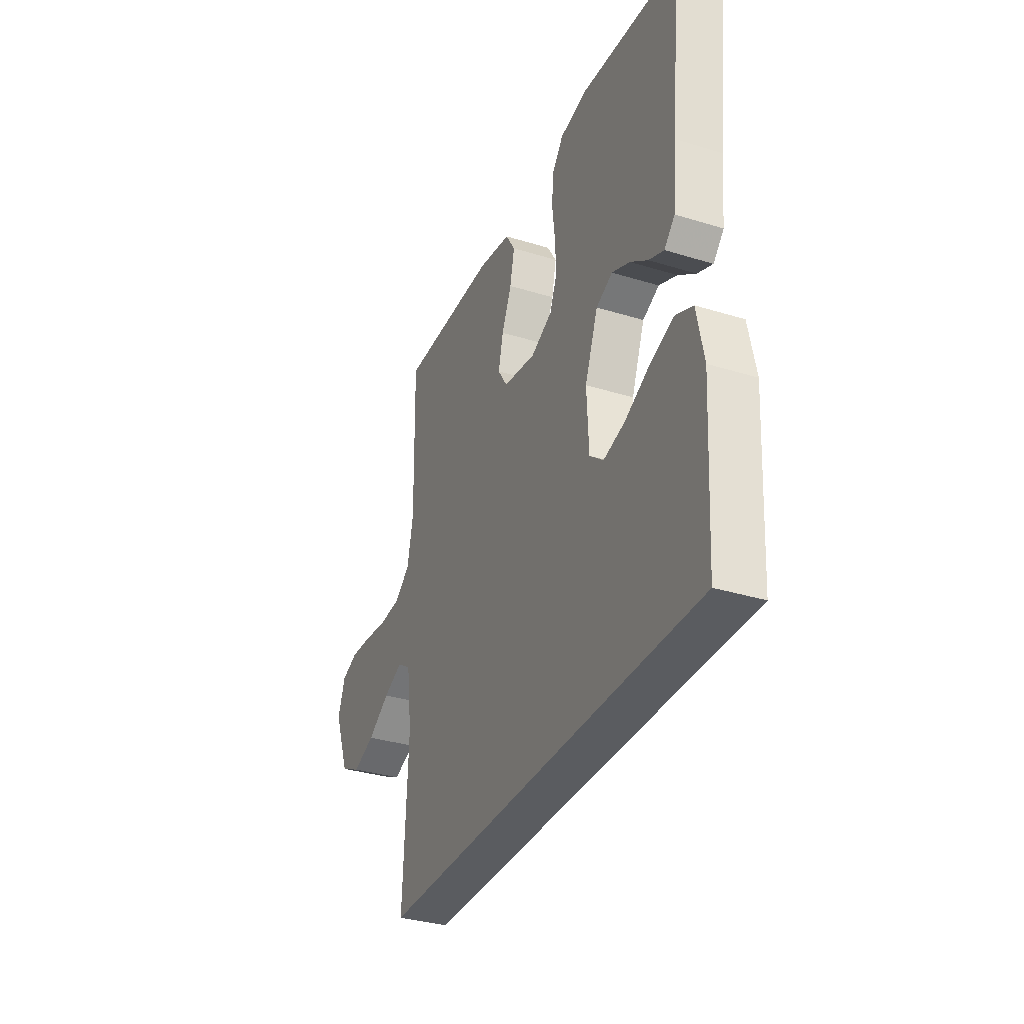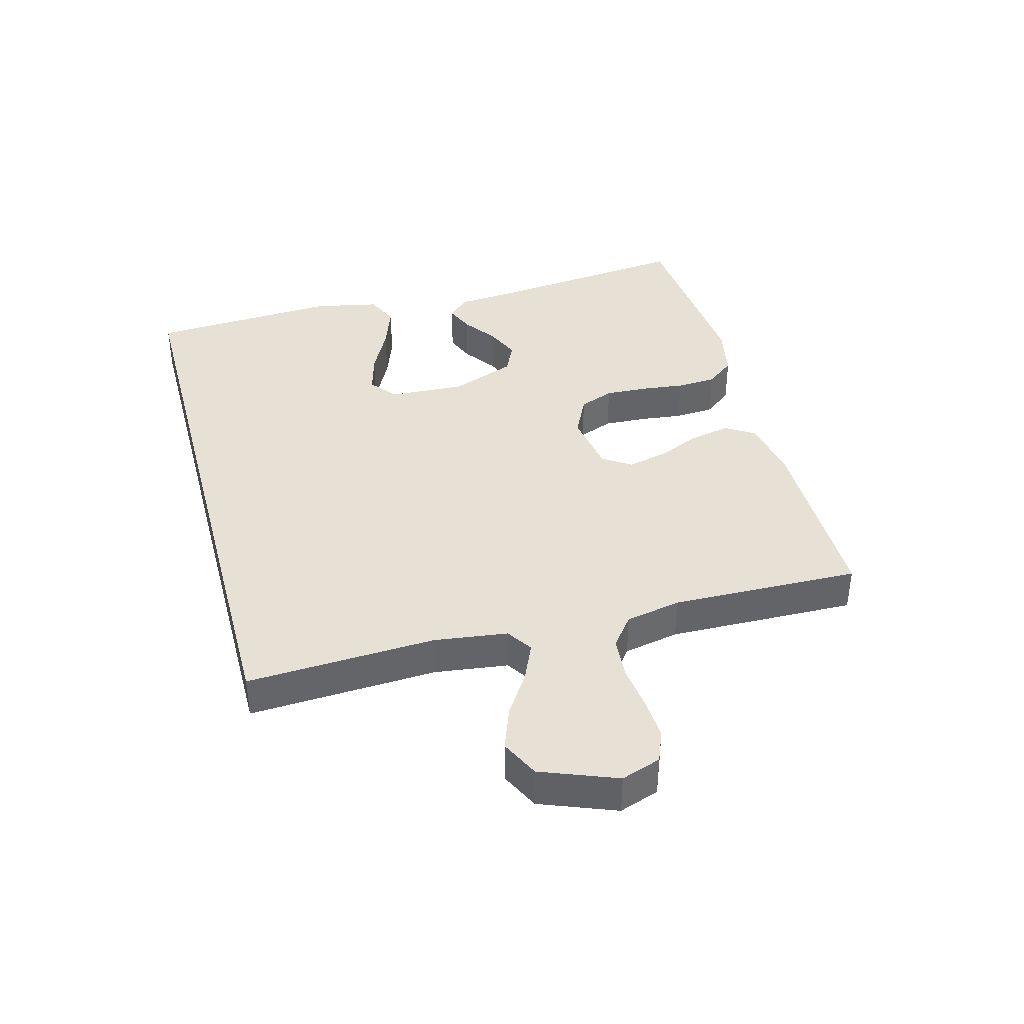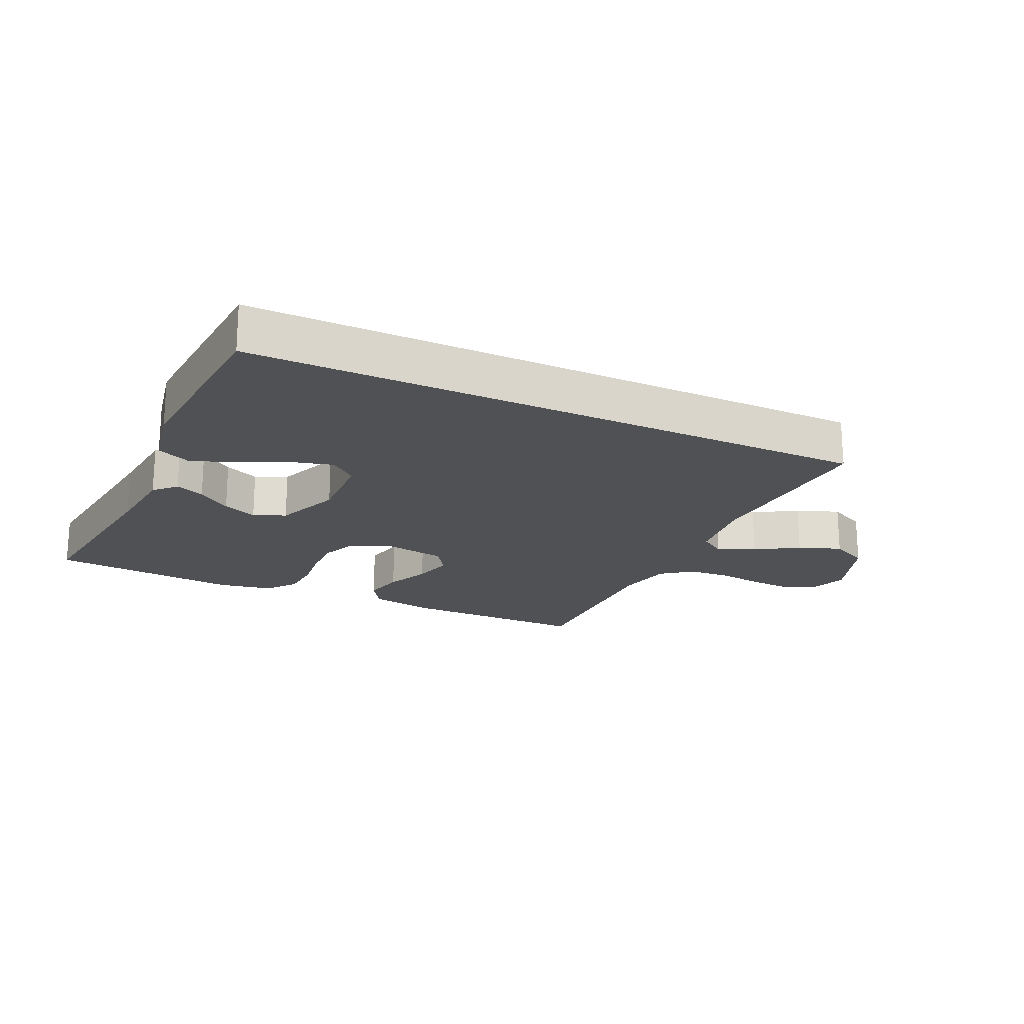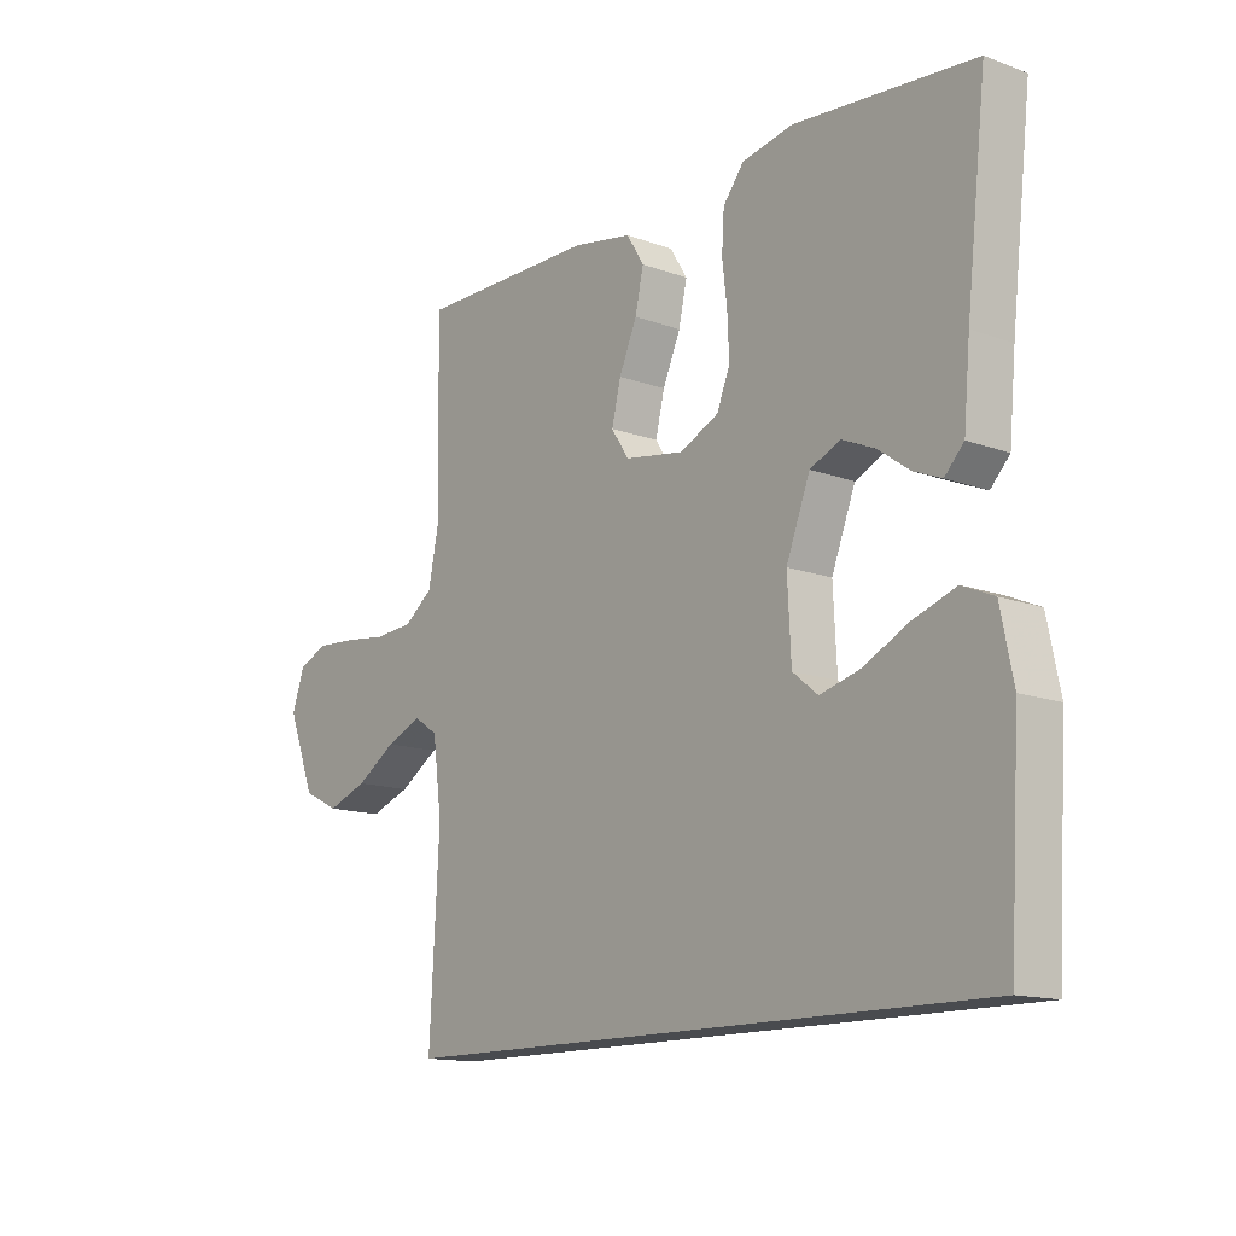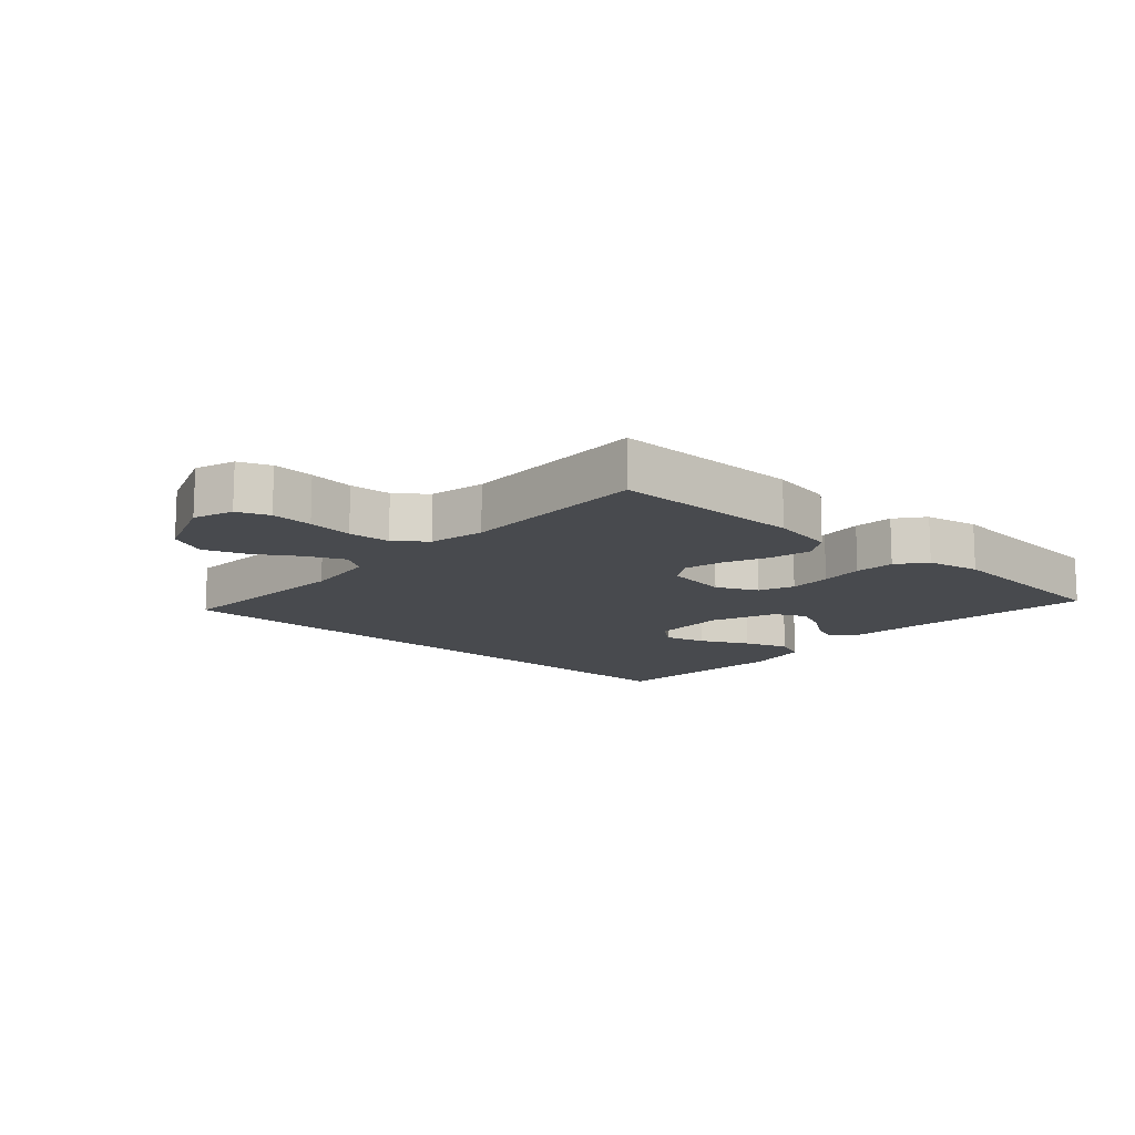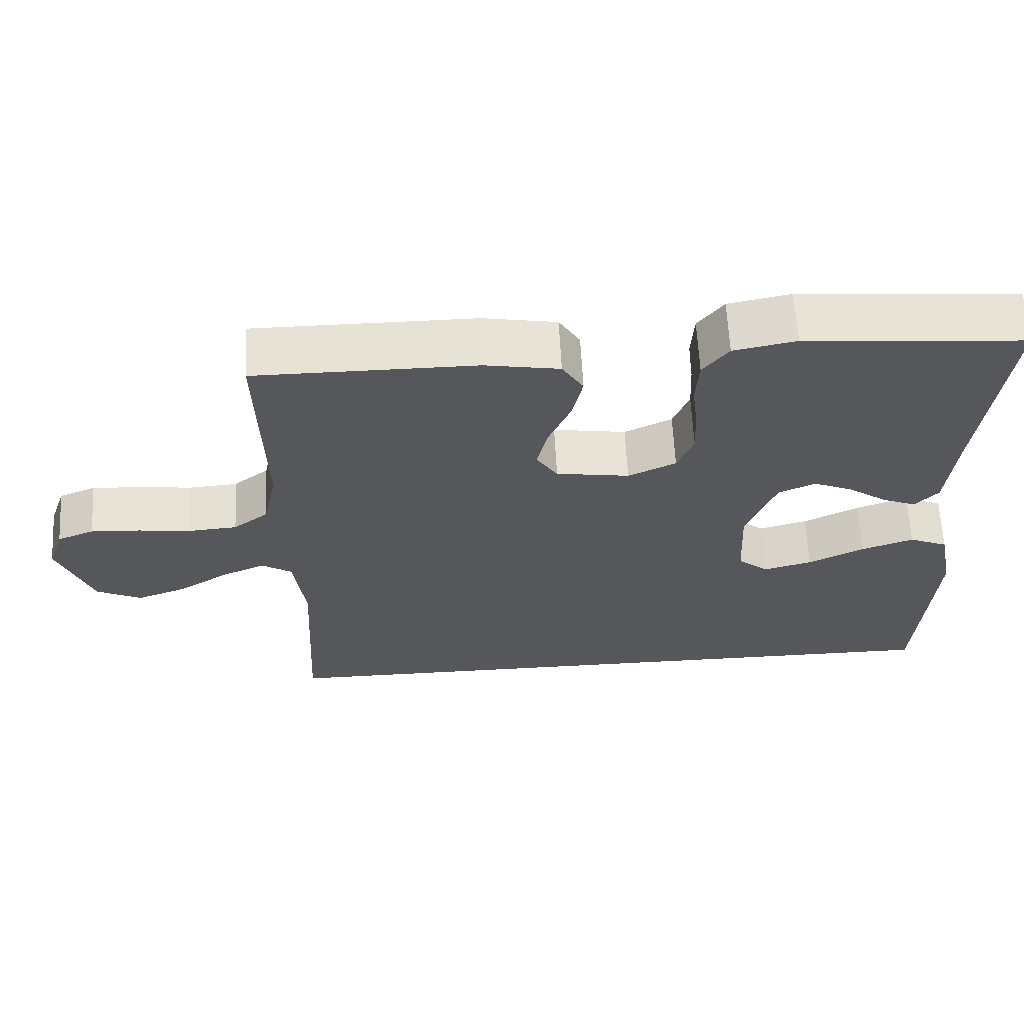
<metadata>
{"format":"obj","ext":"obj","renderer":"f3d","projection":"perspective","resolution":1024,"background":"white","views":[{"elev":-33.6,"azim":67.2,"up":"+Z"},{"elev":39.3,"azim":-104.9,"up":"+Y"},{"elev":-19.8,"azim":154.7,"up":"+Y"},{"elev":-13.9,"azim":50.8,"up":"+Z"},{"elev":-13.2,"azim":-42.3,"up":"+Y"},{"elev":63.3,"azim":-3.0,"up":"+Z"}]}
</metadata>
<code>
v -0.495 0.07 -0.5
v -0.479 0.07 -0.2
v -0.494 0.07 -0.083
v -0.535 0.07 -0.056
v -0.594 0.07 -0.082
v -0.661 0.07 -0.125
v -0.729 0.07 -0.15
v -0.79 0.07 -0.12
v -0.836 0.07 0
v -0.814 0.07 0.063
v -0.764 0.07 0.083
v -0.698 0.07 0.079
v -0.626 0.07 0.07
v -0.56 0.07 0.075
v -0.512 0.07 0.112
v -0.494 0.07 0.2
v -0.5 0.07 0.5
v -0.2 0.07 0.5
v -0.099 0.07 0.482
v -0.07 0.07 0.435
v -0.084 0.07 0.371
v -0.114 0.07 0.302
v -0.129 0.07 0.239
v -0.1 0.07 0.194
v 0 0.07 0.178
v 0.065 0.07 0.209
v 0.087 0.07 0.264
v 0.084 0.07 0.331
v 0.076 0.07 0.4
v 0.08 0.07 0.463
v 0.115 0.07 0.508
v 0.2 0.07 0.525
v 0.5 0.07 0.5
v 0.466 0.07 0.2
v 0.455 0.07 0.08
v 0.423 0.07 0.046
v 0.377 0.07 0.065
v 0.324 0.07 0.103
v 0.269 0.07 0.127
v 0.219 0.07 0.104
v 0.179 0.07 0
v 0.185 0.07 -0.12
v 0.227 0.07 -0.154
v 0.293 0.07 -0.136
v 0.369 0.07 -0.098
v 0.44 0.07 -0.073
v 0.493 0.07 -0.096
v 0.514 0.07 -0.2
v 0.496 0.07 -0.5
v -0.495 0 -0.5
v -0.479 0 -0.2
v -0.494 0 -0.083
v -0.535 0 -0.056
v -0.594 0 -0.082
v -0.661 0 -0.125
v -0.729 0 -0.15
v -0.79 0 -0.12
v -0.836 0 0
v -0.814 0 0.063
v -0.764 0 0.083
v -0.698 0 0.079
v -0.626 0 0.07
v -0.56 0 0.075
v -0.512 0 0.112
v -0.494 0 0.2
v -0.5 0 0.5
v -0.2 0 0.5
v -0.099 0 0.482
v -0.07 0 0.435
v -0.084 0 0.371
v -0.114 0 0.302
v -0.129 0 0.239
v -0.1 0 0.194
v 0 0 0.178
v 0.065 0 0.209
v 0.087 0 0.264
v 0.084 0 0.331
v 0.076 0 0.4
v 0.08 0 0.463
v 0.115 0 0.508
v 0.2 0 0.525
v 0.5 0 0.5
v 0.466 0 0.2
v 0.455 0 0.08
v 0.423 0 0.046
v 0.377 0 0.065
v 0.324 0 0.103
v 0.269 0 0.127
v 0.219 0 0.104
v 0.179 0 0
v 0.185 0 -0.12
v 0.227 0 -0.154
v 0.293 0 -0.136
v 0.369 0 -0.098
v 0.44 0 -0.073
v 0.493 0 -0.096
v 0.514 0 -0.2
v 0.496 0 -0.5
f 47 48 49
f 46 47 49
f 45 46 49
f 44 45 49
f 43 44 49 1
f 42 43 1 2
f 41 42 2 3
f 40 41 3 4
f 39 40 4
f 36 37 38
f 35 36 38
f 34 35 38
f 34 38 39
f 33 34 39
f 32 33 39
f 31 32 39
f 30 31 39
f 29 30 39
f 28 29 39
f 27 28 39
f 26 27 39
f 25 26 39
f 24 25 39 4
f 20 21 22
f 19 20 22
f 18 19 22
f 17 18 22
f 16 17 22
f 15 16 22 23
f 24 4 5
f 23 24 5
f 15 23 5
f 14 15 5
f 11 12 13
f 10 11 13
f 9 10 13
f 9 13 14
f 8 9 14
f 7 8 14
f 6 7 14
f 5 6 14
f 98 97 96
f 98 96 95
f 98 95 94
f 98 94 93
f 50 98 93 92
f 51 50 92 91
f 52 51 91 90
f 53 52 90 89
f 53 89 88
f 87 86 85
f 87 85 84
f 87 84 83
f 88 87 83
f 88 83 82
f 88 82 81
f 88 81 80
f 88 80 79
f 88 79 78
f 88 78 77
f 88 77 76
f 88 76 75
f 88 75 74
f 53 88 74 73
f 71 70 69
f 71 69 68
f 71 68 67
f 71 67 66
f 71 66 65
f 72 71 65 64
f 54 53 73
f 54 73 72
f 54 72 64
f 54 64 63
f 62 61 60
f 62 60 59
f 62 59 58
f 63 62 58
f 63 58 57
f 63 57 56
f 63 56 55
f 63 55 54
f 1 50 51 2
f 2 51 52 3
f 3 52 53 4
f 4 53 54 5
f 5 54 55 6
f 6 55 56 7
f 7 56 57 8
f 8 57 58 9
f 9 58 59 10
f 10 59 60 11
f 11 60 61 12
f 12 61 62 13
f 13 62 63 14
f 14 63 64 15
f 15 64 65 16
f 16 65 66 17
f 17 66 67 18
f 18 67 68 19
f 19 68 69 20
f 20 69 70 21
f 21 70 71 22
f 22 71 72 23
f 23 72 73 24
f 24 73 74 25
f 25 74 75 26
f 26 75 76 27
f 27 76 77 28
f 28 77 78 29
f 29 78 79 30
f 30 79 80 31
f 31 80 81 32
f 32 81 82 33
f 33 82 83 34
f 34 83 84 35
f 35 84 85 36
f 36 85 86 37
f 37 86 87 38
f 38 87 88 39
f 39 88 89 40
f 40 89 90 41
f 41 90 91 42
f 42 91 92 43
f 43 92 93 44
f 44 93 94 45
f 45 94 95 46
f 46 95 96 47
f 47 96 97 48
f 48 97 98 49
f 49 98 50 1

</code>
